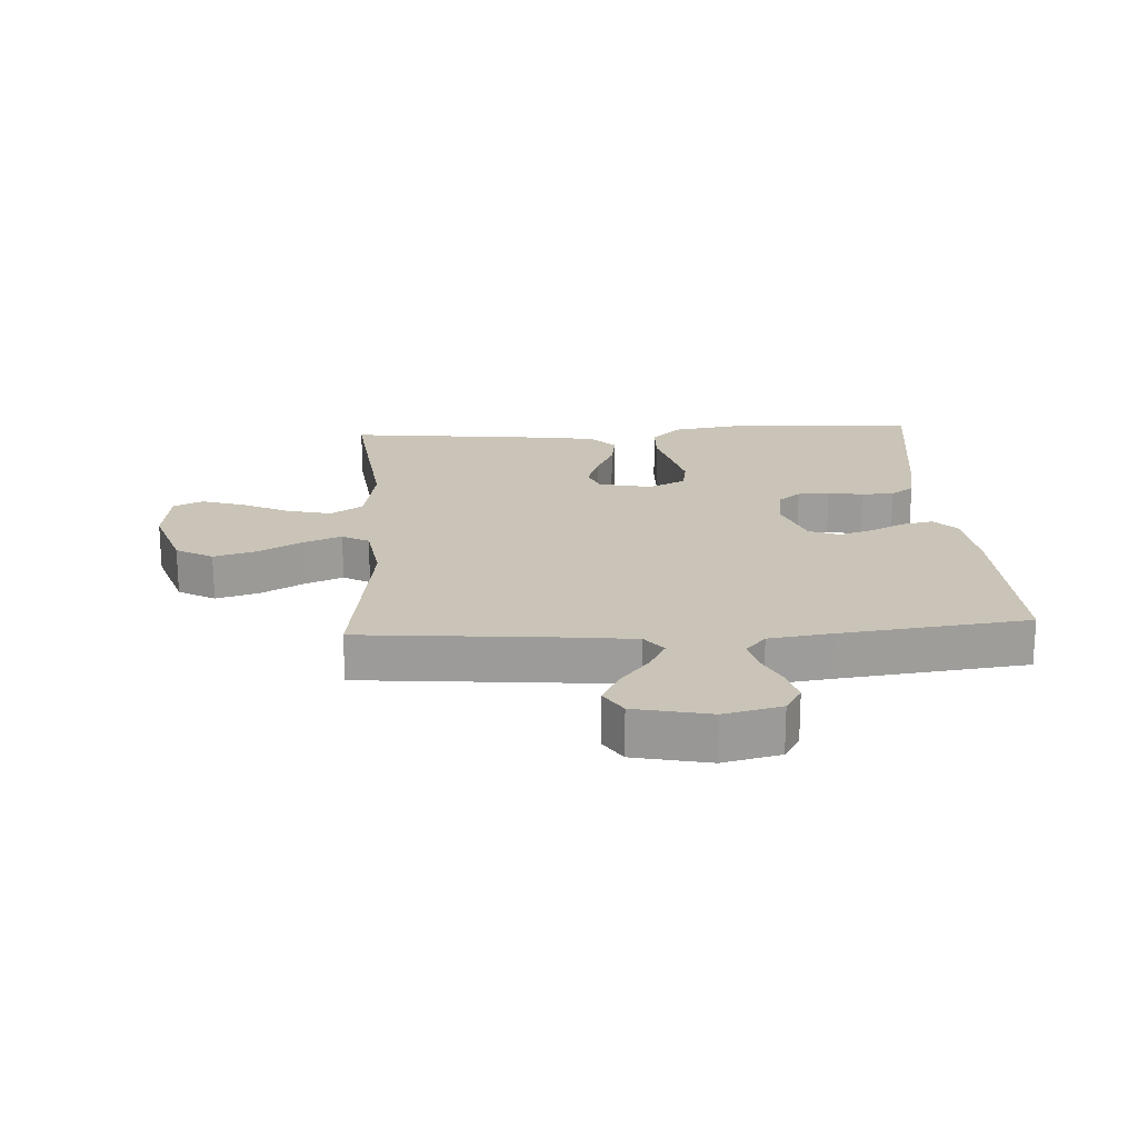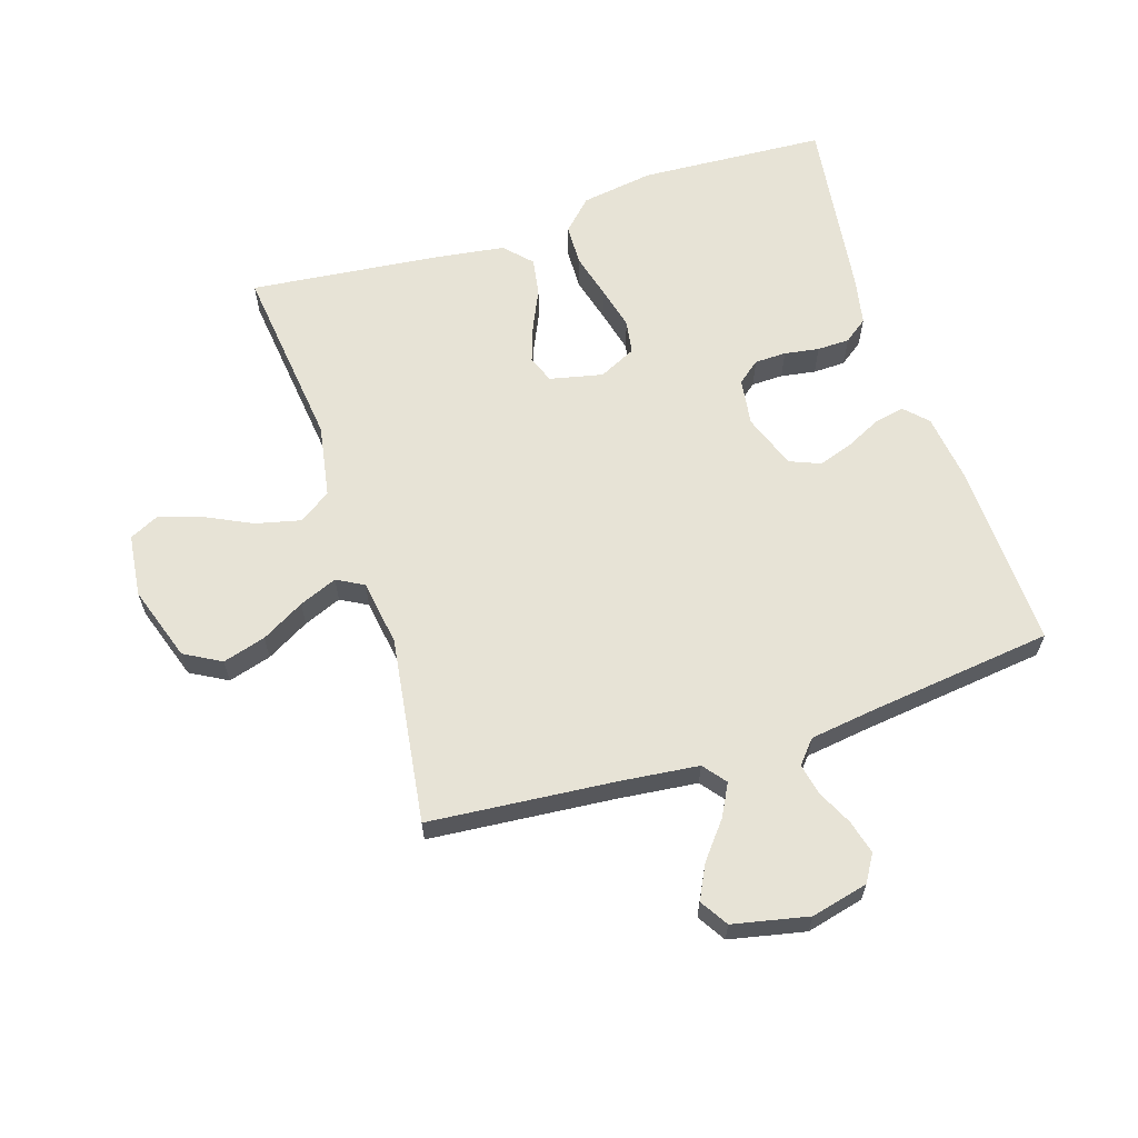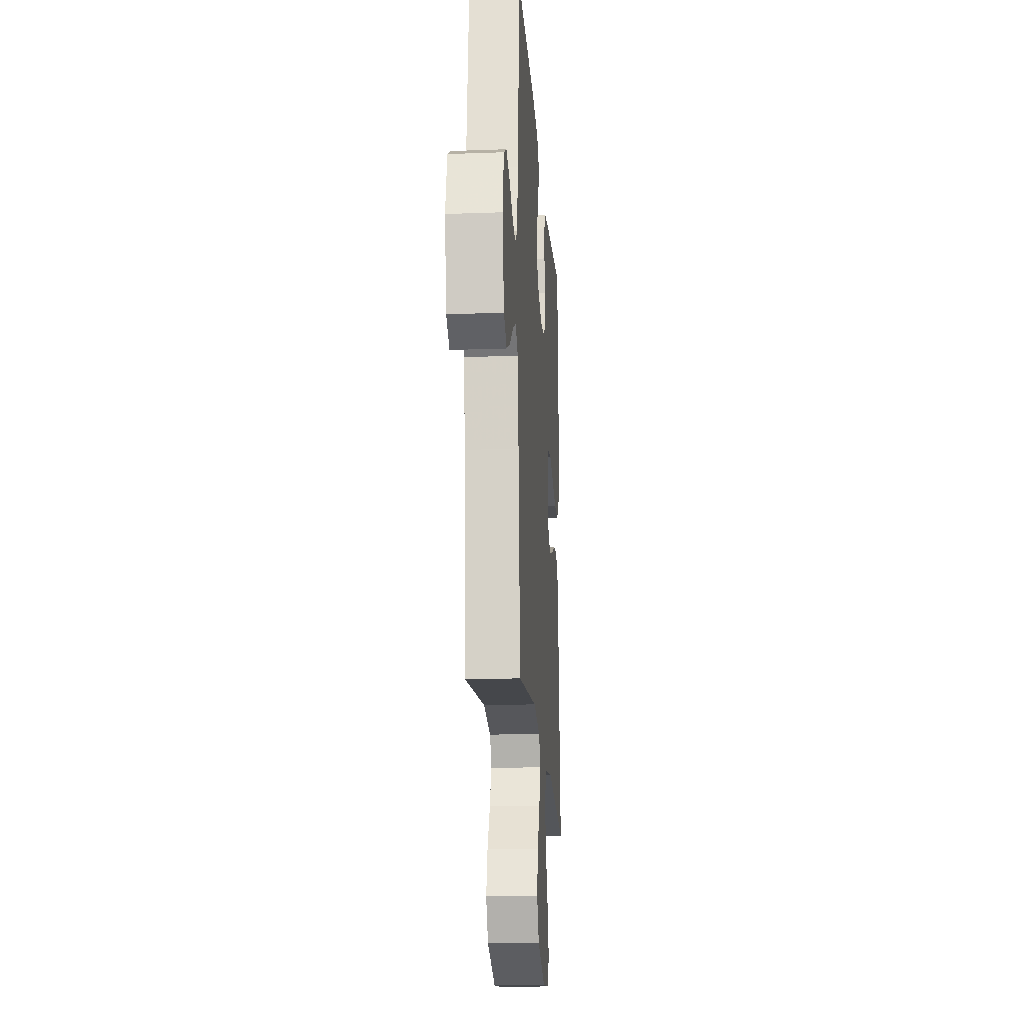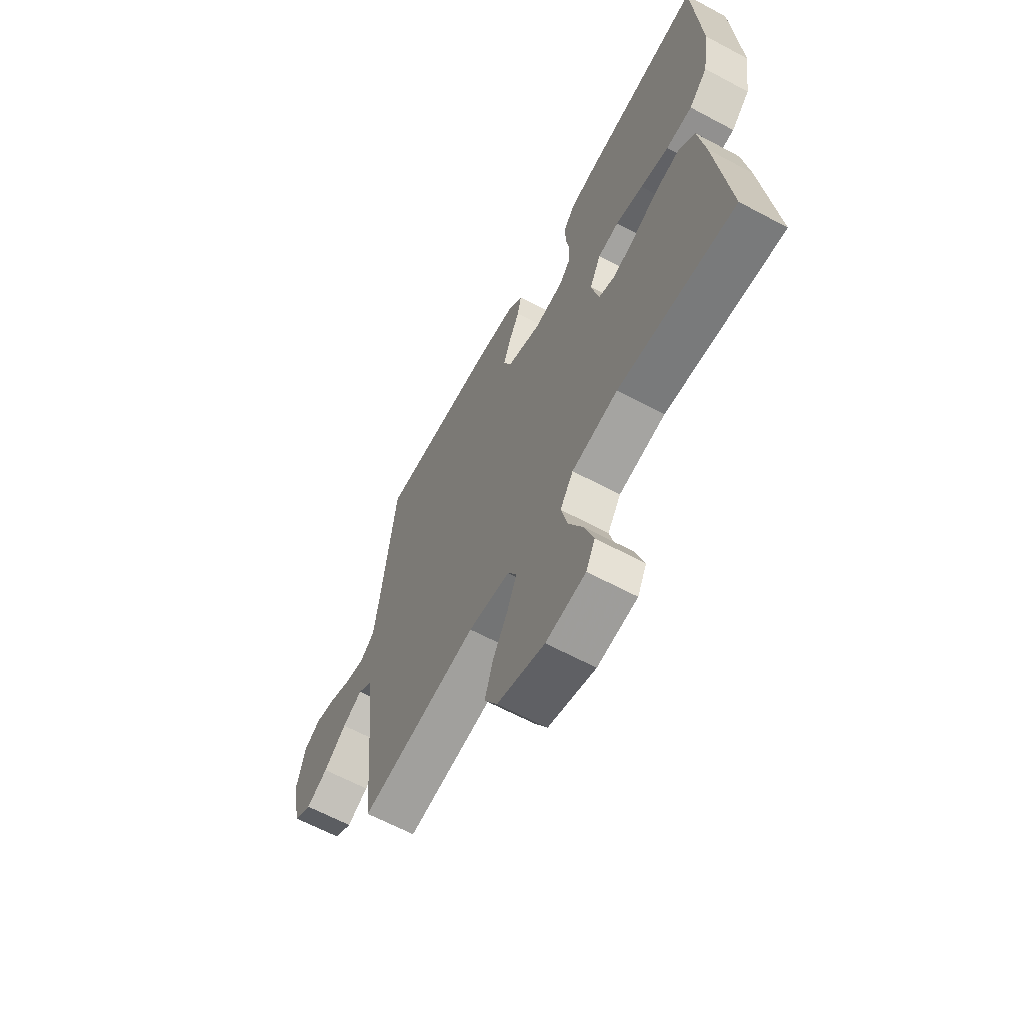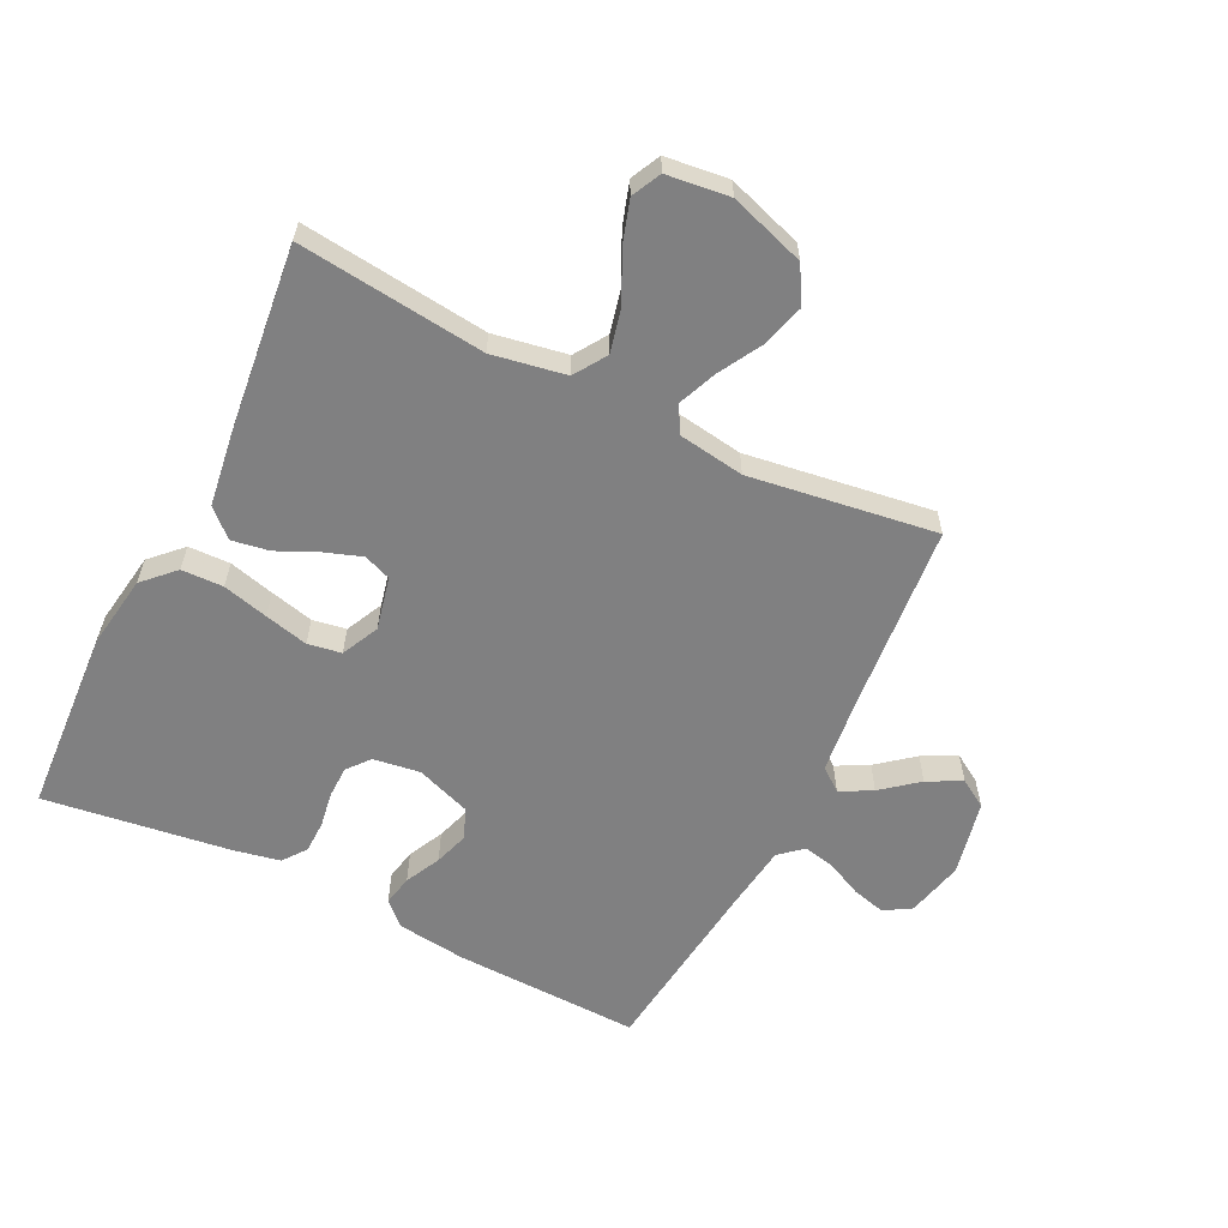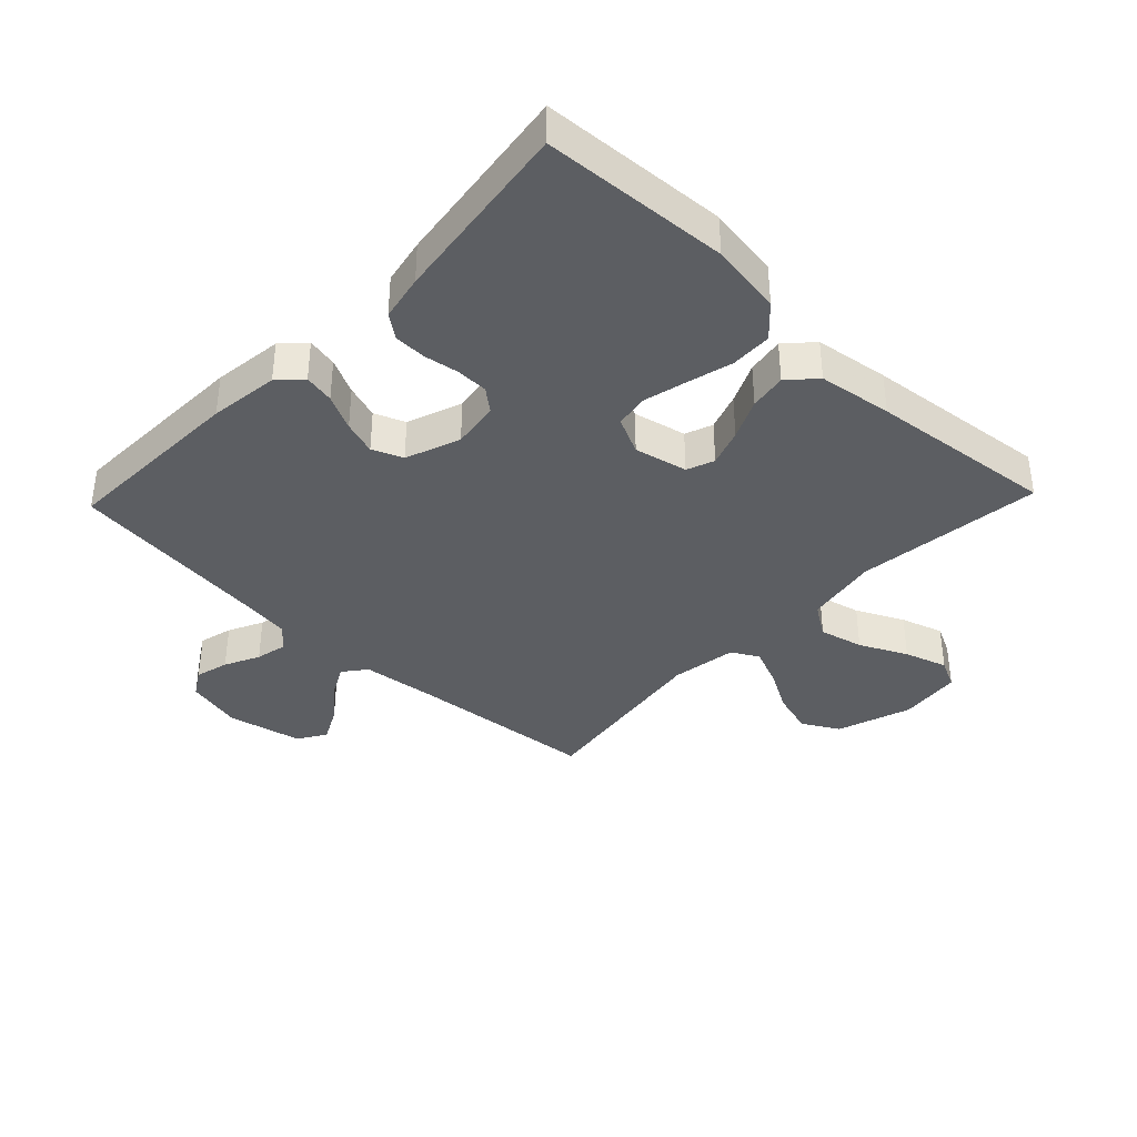
<metadata>
{"format":"obj","ext":"obj","renderer":"f3d","projection":"perspective","resolution":1024,"background":"white","views":[{"elev":19.9,"azim":-93.4,"up":"+Y"},{"elev":62.7,"azim":-107.9,"up":"+Y"},{"elev":-18.8,"azim":-86.0,"up":"+Z"},{"elev":-64.1,"azim":61.7,"up":"+Z"},{"elev":-60.1,"azim":153.7,"up":"+Y"},{"elev":-37.5,"azim":46.3,"up":"+Y"}]}
</metadata>
<code>
v -0.5 0.07 -0.5
v -0.527 0.07 -0.2
v -0.541 0.07 -0.076
v -0.578 0.07 -0.047
v -0.629 0.07 -0.074
v -0.687 0.07 -0.121
v -0.742 0.07 -0.149
v -0.787 0.07 -0.121
v -0.813 0.07 0
v -0.791 0.07 0.092
v -0.748 0.07 0.118
v -0.694 0.07 0.104
v -0.638 0.07 0.077
v -0.587 0.07 0.066
v -0.55 0.07 0.098
v -0.536 0.07 0.2
v -0.5 0.07 0.5
v -0.2 0.07 0.491
v -0.088 0.07 0.477
v -0.052 0.07 0.442
v -0.062 0.07 0.393
v -0.09 0.07 0.336
v -0.108 0.07 0.281
v -0.088 0.07 0.232
v 0 0.07 0.2
v 0.076 0.07 0.211
v 0.105 0.07 0.247
v 0.106 0.07 0.298
v 0.097 0.07 0.354
v 0.098 0.07 0.406
v 0.126 0.07 0.444
v 0.2 0.07 0.459
v 0.5 0.07 0.5
v 0.518 0.07 0.2
v 0.5 0.07 0.083
v 0.452 0.07 0.035
v 0.385 0.07 0.033
v 0.312 0.07 0.052
v 0.242 0.07 0.069
v 0.188 0.07 0.06
v 0.159 0.07 0
v 0.178 0.07 -0.085
v 0.222 0.07 -0.102
v 0.282 0.07 -0.081
v 0.347 0.07 -0.051
v 0.407 0.07 -0.041
v 0.45 0.07 -0.081
v 0.467 0.07 -0.2
v 0.5 0.07 -0.5
v 0.2 0.07 -0.466
v 0.082 0.07 -0.487
v 0.048 0.07 -0.539
v 0.065 0.07 -0.61
v 0.102 0.07 -0.686
v 0.124 0.07 -0.755
v 0.101 0.07 -0.802
v 0 0.07 -0.814
v -0.121 0.07 -0.774
v -0.154 0.07 -0.715
v -0.134 0.07 -0.646
v -0.095 0.07 -0.577
v -0.07 0.07 -0.516
v -0.094 0.07 -0.473
v -0.2 0.07 -0.457
v -0.5 0 -0.5
v -0.527 0 -0.2
v -0.541 0 -0.076
v -0.578 0 -0.047
v -0.629 0 -0.074
v -0.687 0 -0.121
v -0.742 0 -0.149
v -0.787 0 -0.121
v -0.813 0 0
v -0.791 0 0.092
v -0.748 0 0.118
v -0.694 0 0.104
v -0.638 0 0.077
v -0.587 0 0.066
v -0.55 0 0.098
v -0.536 0 0.2
v -0.5 0 0.5
v -0.2 0 0.491
v -0.088 0 0.477
v -0.052 0 0.442
v -0.062 0 0.393
v -0.09 0 0.336
v -0.108 0 0.281
v -0.088 0 0.232
v 0 0 0.2
v 0.076 0 0.211
v 0.105 0 0.247
v 0.106 0 0.298
v 0.097 0 0.354
v 0.098 0 0.406
v 0.126 0 0.444
v 0.2 0 0.459
v 0.5 0 0.5
v 0.518 0 0.2
v 0.5 0 0.083
v 0.452 0 0.035
v 0.385 0 0.033
v 0.312 0 0.052
v 0.242 0 0.069
v 0.188 0 0.06
v 0.159 0 0
v 0.178 0 -0.085
v 0.222 0 -0.102
v 0.282 0 -0.081
v 0.347 0 -0.051
v 0.407 0 -0.041
v 0.45 0 -0.081
v 0.467 0 -0.2
v 0.5 0 -0.5
v 0.2 0 -0.466
v 0.082 0 -0.487
v 0.048 0 -0.539
v 0.065 0 -0.61
v 0.102 0 -0.686
v 0.124 0 -0.755
v 0.101 0 -0.802
v 0 0 -0.814
v -0.121 0 -0.774
v -0.154 0 -0.715
v -0.134 0 -0.646
v -0.095 0 -0.577
v -0.07 0 -0.516
v -0.094 0 -0.473
v -0.2 0 -0.457
f 59 60 61
f 58 59 61
f 57 58 61
f 56 57 61
f 55 56 61
f 54 55 61
f 53 54 61
f 52 53 61 62
f 51 52 62 63
f 48 49 50
f 47 48 50
f 46 47 50
f 45 46 50
f 44 45 50
f 51 63 64
f 50 51 64
f 44 50 64
f 43 44 64
f 36 37 38
f 35 36 38
f 34 35 38
f 33 34 38
f 32 33 38
f 31 32 38
f 30 31 38
f 29 30 38
f 28 29 38
f 27 28 38 39
f 26 27 39 40
f 20 21 22
f 19 20 22
f 18 19 22
f 17 18 22
f 16 17 22
f 15 16 22 23
f 14 15 23 24
f 11 12 13
f 10 11 13
f 9 10 13
f 8 9 13
f 7 8 13
f 6 7 13
f 5 6 13
f 4 5 13 14
f 14 24 25
f 4 14 25
f 3 4 25
f 64 1 2
f 43 64 2
f 42 43 2
f 26 40 41
f 26 41 42
f 25 26 42
f 3 25 42
f 2 3 42
f 125 124 123
f 125 123 122
f 125 122 121
f 125 121 120
f 125 120 119
f 125 119 118
f 125 118 117
f 126 125 117 116
f 127 126 116 115
f 114 113 112
f 114 112 111
f 114 111 110
f 114 110 109
f 114 109 108
f 128 127 115
f 128 115 114
f 128 114 108
f 128 108 107
f 102 101 100
f 102 100 99
f 102 99 98
f 102 98 97
f 102 97 96
f 102 96 95
f 102 95 94
f 102 94 93
f 102 93 92
f 103 102 92 91
f 104 103 91 90
f 86 85 84
f 86 84 83
f 86 83 82
f 86 82 81
f 86 81 80
f 87 86 80 79
f 88 87 79 78
f 77 76 75
f 77 75 74
f 77 74 73
f 77 73 72
f 77 72 71
f 77 71 70
f 77 70 69
f 78 77 69 68
f 89 88 78
f 89 78 68
f 89 68 67
f 66 65 128
f 66 128 107
f 66 107 106
f 105 104 90
f 106 105 90
f 106 90 89
f 106 89 67
f 106 67 66
f 1 65 66 2
f 2 66 67 3
f 3 67 68 4
f 4 68 69 5
f 5 69 70 6
f 6 70 71 7
f 7 71 72 8
f 8 72 73 9
f 9 73 74 10
f 10 74 75 11
f 11 75 76 12
f 12 76 77 13
f 13 77 78 14
f 14 78 79 15
f 15 79 80 16
f 16 80 81 17
f 17 81 82 18
f 18 82 83 19
f 19 83 84 20
f 20 84 85 21
f 21 85 86 22
f 22 86 87 23
f 23 87 88 24
f 24 88 89 25
f 25 89 90 26
f 26 90 91 27
f 27 91 92 28
f 28 92 93 29
f 29 93 94 30
f 30 94 95 31
f 31 95 96 32
f 32 96 97 33
f 33 97 98 34
f 34 98 99 35
f 35 99 100 36
f 36 100 101 37
f 37 101 102 38
f 38 102 103 39
f 39 103 104 40
f 40 104 105 41
f 41 105 106 42
f 42 106 107 43
f 43 107 108 44
f 44 108 109 45
f 45 109 110 46
f 46 110 111 47
f 47 111 112 48
f 48 112 113 49
f 49 113 114 50
f 50 114 115 51
f 51 115 116 52
f 52 116 117 53
f 53 117 118 54
f 54 118 119 55
f 55 119 120 56
f 56 120 121 57
f 57 121 122 58
f 58 122 123 59
f 59 123 124 60
f 60 124 125 61
f 61 125 126 62
f 62 126 127 63
f 63 127 128 64
f 64 128 65 1

</code>
